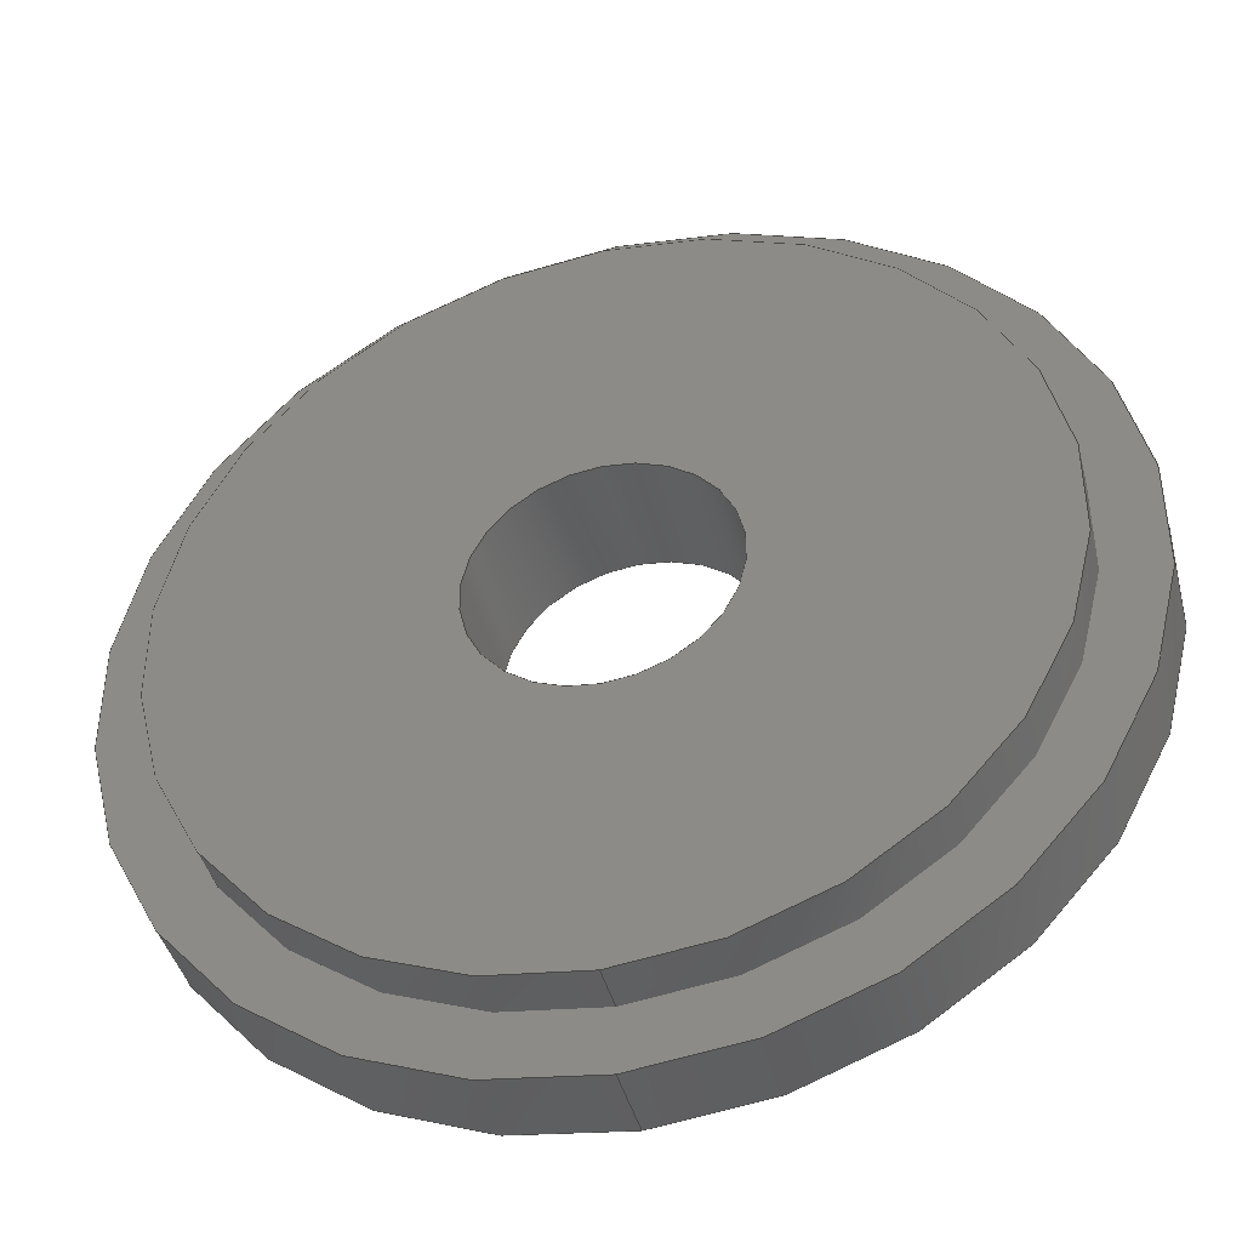
<metadata>
{"format":"step","ext":"step","renderer":"f3d","projection":"perspective","resolution":1024,"background":"white","views":[{"elev":-42.3,"azim":-165.5,"up":"+Z"}]}
</metadata>
<code>
ISO-10303-21;
DATA;
#1 = CARTESIAN_POINT ( 'NONE',  ( 2.866e-17, 0.045, 0.234 ) ) ;
#2 = FACE_OUTER_BOUND ( 'NONE', #183, .T. ) ;
#3 = COORDINATED_UNIVERSAL_TIME_OFFSET ( 7, 0, .BEHIND. ) ;
#4 = ORIENTED_EDGE ( 'NONE', *, *, #85, .F. ) ;
#5 = ADVANCED_BREP_SHAPE_REPRESENTATION ( 'ROB-12365', ( #329, #251 ), #313 ) ;
#6 = LINE ( 'NONE', #57, #86 ) ;
#7 = ORIENTED_EDGE ( 'NONE', *, *, #203, .F. ) ;
#8 = AXIS2_PLACEMENT_3D ( 'NONE', #151, #131, #129 ) ;
#9 = APPLICATION_PROTOCOL_DEFINITION ( 'international standard', 'config_control_design', 1994, #140 ) ;
#10 =( CONVERSION_BASED_UNIT ( 'INCH', #146 ) LENGTH_UNIT ( ) NAMED_UNIT ( #180 ) );
#11 = EDGE_CURVE ( 'NONE', #25, #56, #231, .T. ) ;
#12 = PERSON_AND_ORGANIZATION_ROLE ( 'classification_officer' ) ;
#13 = MECHANICAL_CONTEXT ( 'NONE', #140, 'mechanical' ) ;
#14 = APPROVAL_PERSON_ORGANIZATION ( #21, #164, #67 ) ;
#15 = CARTESIAN_POINT ( 'NONE',  ( 3.294e-17, 0, 0.269 ) ) ;
#16 = ORIENTED_EDGE ( 'NONE', *, *, #134, .F. ) ;
#17 = CARTESIAN_POINT ( 'NONE',  ( 0, 0, -0.269 ) ) ;
#18 = CARTESIAN_POINT ( 'NONE',  ( 0, 0, 0 ) ) ;
#19 = CARTESIAN_POINT ( 'NONE',  ( 8.756e-18, 0.073, -0.0715 ) ) ;
#20 = DIRECTION ( 'NONE',  ( -0, 1, -0 ) ) ;
#21 = PERSON_AND_ORGANIZATION ( #34, #261 ) ;
#22 = CARTESIAN_POINT ( 'NONE',  ( 0, 0.045, -0.269 ) ) ;
#23 = DIRECTION ( 'NONE',  ( 0, -0, 1 ) ) ;
#24 = DIRECTION ( 'NONE',  ( 0, 1, 0 ) ) ;
#25 = VERTEX_POINT ( 'NONE', #152 ) ;
#26 = DIRECTION ( 'NONE',  ( -0, -1, -0 ) ) ;
#27 = LINE ( 'NONE', #241, #37 ) ;
#28 = VERTEX_POINT ( 'NONE', #15 ) ;
#29 = PLANE ( 'NONE',  #39 ) ;
#30 = EDGE_CURVE ( 'NONE', #177, #220, #264, .T. ) ;
#31 = DATE_AND_TIME ( #90, #104 ) ;
#32 = PRODUCT ( 'ROB-12365', 'ROB-12365', '', ( #13 ) ) ;
#33 = EDGE_LOOP ( 'NONE', ( #304, #257 ) ) ;
#34 = PERSON ( 'UNSPECIFIED', 'UNSPECIFIED', 'UNSPECIFIED', ('UNSPECIFIED'), ('UNSPECIFIED'), ('UNSPECIFIED') ) ;
#35 = ORIENTED_EDGE ( 'NONE', *, *, #85, .T. ) ;
#36 = PERSON_AND_ORGANIZATION_ROLE ( 'design_supplier' ) ;
#37 = VECTOR ( 'NONE', #216, 39.37 ) ;
#38 = CARTESIAN_POINT ( 'NONE',  ( 0, 0.073, 0 ) ) ;
#39 = AXIS2_PLACEMENT_3D ( 'NONE', #38, #24, #23 ) ;
#40 = ORIENTED_EDGE ( 'NONE', *, *, #141, .F. ) ;
#41 = ADVANCED_FACE ( 'NONE', ( #150 ), #236, .T. ) ;
#42 = DIRECTION ( 'NONE',  ( 0, 0, 1 ) ) ;
#43 = DIRECTION ( 'NONE',  ( 0, 1, 0 ) ) ;
#44 = CARTESIAN_POINT ( 'NONE',  ( 0, 0.045, 0 ) ) ;
#45 = ORIENTED_EDGE ( 'NONE', *, *, #157, .F. ) ;
#46 = CARTESIAN_POINT ( 'NONE',  ( 0, 0.045, 0 ) ) ;
#47 = CARTESIAN_POINT ( 'NONE',  ( 0, 0, 0 ) ) ;
#48 = ORIENTED_EDGE ( 'NONE', *, *, #203, .T. ) ;
#49 = PLANE ( 'NONE',  #323 ) ;
#50 = DIRECTION ( 'NONE',  ( 0, 0, -1 ) ) ;
#51 = EDGE_CURVE ( 'NONE', #186, #316, #222, .T. ) ;
#52 = DIRECTION ( 'NONE',  ( 0, 1, 0 ) ) ;
#53 = DIRECTION ( 'NONE',  ( -0, -1, -0 ) ) ;
#54 = CARTESIAN_POINT ( 'NONE',  ( 0, 0, 0.0715 ) ) ;
#55 = FACE_OUTER_BOUND ( 'NONE', #198, .T. ) ;
#56 = VERTEX_POINT ( 'NONE', #88 ) ;
#57 = CARTESIAN_POINT ( 'NONE',  ( 8.756e-18, 0, -0.0715 ) ) ;
#58 = PRODUCT_RELATED_PRODUCT_CATEGORY ( 'detail', '', ( #32 ) ) ;
#59 = DIRECTION ( 'NONE',  ( -0, -1, -0 ) ) ;
#60 = EDGE_CURVE ( 'NONE', #199, #28, #97, .T. ) ;
#61 = CARTESIAN_POINT ( 'NONE',  ( 0, 0.045, 0 ) ) ;
#62 = CC_DESIGN_SECURITY_CLASSIFICATION ( #112, ( #184 ) ) ;
#63 = FACE_OUTER_BOUND ( 'NONE', #182, .T. ) ;
#64 = VECTOR ( 'NONE', #59, 39.37 ) ;
#65 = CC_DESIGN_APPROVAL ( #72, ( #112 ) ) ;
#66 = EDGE_CURVE ( 'NONE', #56, #316, #6, .T. ) ;
#67 = APPROVAL_ROLE ( '' ) ;
#68 = ADVANCED_FACE ( 'NONE', ( #201 ), #295, .T. ) ;
#69 = CIRCLE ( 'NONE', #119, 0.269 ) ;
#70 = ADVANCED_FACE ( 'NONE', ( #268, #127 ), #29, .T. ) ;
#71 = DIRECTION ( 'NONE',  ( 0, 0, 1 ) ) ;
#72 = APPROVAL ( #320, 'UNSPECIFIED' ) ;
#73 = LINE ( 'NONE', #22, #332 ) ;
#74 = CARTESIAN_POINT ( 'NONE',  ( 0, 0.073, -0.234 ) ) ;
#75 = DIRECTION ( 'NONE',  ( 0, 1, 0 ) ) ;
#76 = CARTESIAN_POINT ( 'NONE',  ( 0, 0.073, 0 ) ) ;
#77 = CARTESIAN_POINT ( 'NONE',  ( 3.294e-17, 0.045, 0.269 ) ) ;
#78 = CARTESIAN_POINT ( 'NONE',  ( 2.866e-17, 0.073, 0.234 ) ) ;
#79 = DIRECTION ( 'NONE',  ( 0, 1, 0 ) ) ;
#80 = APPROVAL_DATE_TIME ( #89, #72 ) ;
#81 = CARTESIAN_POINT ( 'NONE',  ( 0, 0, 0 ) ) ;
#82 = CYLINDRICAL_SURFACE ( 'NONE', #297, 0.0715 ) ;
#83 = ORIENTED_EDGE ( 'NONE', *, *, #121, .T. ) ;
#84 = DIRECTION ( 'NONE',  ( -0, 1, -0 ) ) ;
#85 = EDGE_CURVE ( 'NONE', #169, #255, #73, .T. ) ;
#86 = VECTOR ( 'NONE', #84, 39.37 ) ;
#87 = CC_DESIGN_DATE_AND_TIME_ASSIGNMENT ( #226, #175, ( #112 ) ) ;
#88 = CARTESIAN_POINT ( 'NONE',  ( 8.756e-18, 0, -0.0715 ) ) ;
#89 = DATE_AND_TIME ( #91, #113 ) ;
#90 = CALENDAR_DATE ( 2014, 6, 12 ) ;
#91 = CALENDAR_DATE ( 2014, 6, 12 ) ;
#92 = CC_DESIGN_PERSON_AND_ORGANIZATION_ASSIGNMENT ( #311, #12, ( #112 ) ) ;
#93 = DESIGN_CONTEXT ( 'detailed design', #321, 'design' ) ;
#94 = EDGE_LOOP ( 'NONE', ( #190, #221 ) ) ;
#95 = CARTESIAN_POINT ( 'NONE',  ( 0, 0.045, 0 ) ) ;
#96 = DATE_TIME_ROLE ( 'creation_date' ) ;
#97 = LINE ( 'NONE', #77, #64 ) ;
#98 = DIRECTION ( 'NONE',  ( 0, 1, 0 ) ) ;
#99 = CIRCLE ( 'NONE', #8, 0.234 ) ;
#100 = DIRECTION ( 'NONE',  ( 0, 0, 1 ) ) ;
#101 = AXIS2_PLACEMENT_3D ( 'NONE', #215, #238, #278 ) ;
#102 = DIRECTION ( 'NONE',  ( 0, 0, 1 ) ) ;
#103 = DIRECTION ( 'NONE',  ( 0, 1, 0 ) ) ;
#104 = LOCAL_TIME ( 12, 28, 14, #120 ) ;
#105 = CARTESIAN_POINT ( 'NONE',  ( 0, 0.073, 0 ) ) ;
#106 = AXIS2_PLACEMENT_3D ( 'NONE', #44, #116, #114 ) ;
#107 = CARTESIAN_POINT ( 'NONE',  ( 0, 0.073, 0 ) ) ;
#108 = DIRECTION ( 'NONE',  ( 0, 1, 0 ) ) ;
#109 = FACE_OUTER_BOUND ( 'NONE', #137, .T. ) ;
#110 = PRODUCT_DEFINITION_SHAPE ( 'NONE', 'NONE',  #240 ) ;
#111 = UNCERTAINTY_MEASURE_WITH_UNIT (LENGTH_MEASURE( 1e-05 ), #10, 'distance_accuracy_value', 'NONE');
#112 = SECURITY_CLASSIFICATION ( '', '', #205 ) ;
#113 = LOCAL_TIME ( 12, 28, 14, #135 ) ;
#114 = DIRECTION ( 'NONE',  ( 0, 0, -1 ) ) ;
#115 = VERTEX_POINT ( 'NONE', #1 ) ;
#116 = DIRECTION ( 'NONE',  ( -0, -1, -0 ) ) ;
#117 = CYLINDRICAL_SURFACE ( 'NONE', #101, 0.234 ) ;
#118 = CLOSED_SHELL ( 'NONE', ( #301, #181, #68, #149, #41, #277, #303, #70, #209 ) ) ;
#119 = AXIS2_PLACEMENT_3D ( 'NONE', #123, #108, #102 ) ;
#120 = COORDINATED_UNIVERSAL_TIME_OFFSET ( 7, 0, .BEHIND. ) ;
#121 = EDGE_CURVE ( 'NONE', #316, #186, #211, .T. ) ;
#122 = APPROVAL_ROLE ( '' ) ;
#123 = CARTESIAN_POINT ( 'NONE',  ( 0, 0, 0 ) ) ;
#124 = DIRECTION ( 'NONE',  ( 0, 0, 1 ) ) ;
#125 = CC_DESIGN_PERSON_AND_ORGANIZATION_ASSIGNMENT ( #314, #36, ( #184 ) ) ;
#126 = CARTESIAN_POINT ( 'NONE',  ( 0, 0, 0 ) ) ;
#127 = FACE_OUTER_BOUND ( 'NONE', #192, .T. ) ;
#128 = DIRECTION ( 'NONE',  ( 0, 0, 1 ) ) ;
#129 = DIRECTION ( 'NONE',  ( 0, 0, 1 ) ) ;
#130 = CIRCLE ( 'NONE', #318, 0.269 ) ;
#131 = DIRECTION ( 'NONE',  ( 0, 1, 0 ) ) ;
#132 = AXIS2_PLACEMENT_3D ( 'NONE', #309, #259, #242 ) ;
#133 = FACE_BOUND ( 'NONE', #147, .T. ) ;
#134 = EDGE_CURVE ( 'NONE', #56, #25, #279, .T. ) ;
#135 = COORDINATED_UNIVERSAL_TIME_OFFSET ( 7, 0, .BEHIND. ) ;
#136 = PERSON_AND_ORGANIZATION ( #34, #261 ) ;
#137 = EDGE_LOOP ( 'NONE', ( #299, #193, #172, #288 ) ) ;
#138 = APPROVAL_PERSON_ORGANIZATION ( #217, #72, #143 ) ;
#139 = CC_DESIGN_PERSON_AND_ORGANIZATION_ASSIGNMENT ( #322, #234, ( #184 ) ) ;
#140 = APPLICATION_CONTEXT ( 'configuration controlled 3d designs of mechanical parts and assemblies' ) ;
#141 = EDGE_CURVE ( 'NONE', #199, #169, #162, .T. ) ;
#142 = DIRECTION ( 'NONE',  ( 0, 0, 1 ) ) ;
#143 = APPROVAL_ROLE ( '' ) ;
#144 = APPLICATION_PROTOCOL_DEFINITION ( 'international standard', 'config_control_design', 1994, #321 ) ;
#145 = CYLINDRICAL_SURFACE ( 'NONE', #331, 0.0715 ) ;
#146 = LENGTH_MEASURE_WITH_UNIT ( LENGTH_MEASURE( 0.0254 ), #174 );
#147 = EDGE_LOOP ( 'NONE', ( #195, #171 ) ) ;
#148 = CC_DESIGN_APPROVAL ( #164, ( #184 ) ) ;
#149 = ADVANCED_FACE ( 'NONE', ( #324, #133 ), #289, .T. ) ;
#150 = FACE_OUTER_BOUND ( 'NONE', #168, .T. ) ;
#151 = CARTESIAN_POINT ( 'NONE',  ( 0, 0.045, 0 ) ) ;
#152 = CARTESIAN_POINT ( 'NONE',  ( 0, 0, 0.0715 ) ) ;
#153 = CARTESIAN_POINT ( 'NONE',  ( 0, 0.045, -0.269 ) ) ;
#154 = ORIENTED_EDGE ( 'NONE', *, *, #178, .T. ) ;
#155 = DIRECTION ( 'NONE',  ( -0, 1, -0 ) ) ;
#156 = CARTESIAN_POINT ( 'NONE',  ( 0, 0.045, -0.234 ) ) ;
#157 = EDGE_CURVE ( 'NONE', #220, #177, #249, .T. ) ;
#158 = APPROVAL_DATE_TIME ( #167, #230 ) ;
#159 = DIRECTION ( 'NONE',  ( 0, 0, -1 ) ) ;
#160 = ORIENTED_EDGE ( 'NONE', *, *, #121, .F. ) ;
#161 = CARTESIAN_POINT ( 'NONE',  ( 0, 0, 0 ) ) ;
#162 = CIRCLE ( 'NONE', #262, 0.269 ) ;
#163 = LINE ( 'NONE', #310, #197 ) ;
#164 = APPROVAL ( #256, 'UNSPECIFIED' ) ;
#165 = ORIENTED_EDGE ( 'NONE', *, *, #11, .F. ) ;
#166 = EDGE_LOOP ( 'NONE', ( #40, #229, #330, #4 ) ) ;
#167 = DATE_AND_TIME ( #176, #189 ) ;
#168 = EDGE_LOOP ( 'NONE', ( #305, #224, #35, #48 ) ) ;
#169 = VERTEX_POINT ( 'NONE', #153 ) ;
#170 = AXIS2_PLACEMENT_3D ( 'NONE', #61, #53, #50 ) ;
#171 = ORIENTED_EDGE ( 'NONE', *, *, #326, .F. ) ;
#172 = ORIENTED_EDGE ( 'NONE', *, *, #315, .T. ) ;
#173 = CARTESIAN_POINT ( 'NONE',  ( 0, 0, 0 ) ) ;
#174 =( LENGTH_UNIT ( ) NAMED_UNIT ( * ) SI_UNIT ( $, .METRE. ) );
#175 = DATE_TIME_ROLE ( 'classification_date' ) ;
#176 = CALENDAR_DATE ( 2014, 6, 12 ) ;
#177 = VERTEX_POINT ( 'NONE', #74 ) ;
#178 = EDGE_CURVE ( 'NONE', #220, #115, #27, .T. ) ;
#179 = PERSON_AND_ORGANIZATION_ROLE ( 'design_owner' ) ;
#180 = DIMENSIONAL_EXPONENTS ( 1, 0, 0, 0, 0, 0, 0 ) ;
#181 = ADVANCED_FACE ( 'NONE', ( #2 ), #117, .T. ) ;
#182 = EDGE_LOOP ( 'NONE', ( #7, #204 ) ) ;
#183 = EDGE_LOOP ( 'NONE', ( #45, #154, #270, #252 ) ) ;
#184 = PRODUCT_DEFINITION_FORMATION_WITH_SPECIFIED_SOURCE ( 'ANY', '', #32, .NOT_KNOWN. ) ;
#185 = CARTESIAN_POINT ( 'NONE',  ( 3.294e-17, 0.045, 0.269 ) ) ;
#186 = VERTEX_POINT ( 'NONE', #191 ) ;
#187 = AXIS2_PLACEMENT_3D ( 'NONE', #76, #75, #71 ) ;
#188 = DIRECTION ( 'NONE',  ( 0, -0, 1 ) ) ;
#189 = LOCAL_TIME ( 12, 28, 14, #194 ) ;
#190 = ORIENTED_EDGE ( 'NONE', *, *, #225, .T. ) ;
#191 = CARTESIAN_POINT ( 'NONE',  ( 0, 0.073, 0.0715 ) ) ;
#192 = EDGE_LOOP ( 'NONE', ( #232, #276 ) ) ;
#193 = ORIENTED_EDGE ( 'NONE', *, *, #30, .F. ) ;
#194 = COORDINATED_UNIVERSAL_TIME_OFFSET ( 7, 0, .BEHIND. ) ;
#195 = ORIENTED_EDGE ( 'NONE', *, *, #196, .F. ) ;
#196 = EDGE_CURVE ( 'NONE', #235, #115, #99, .T. ) ;
#197 = VECTOR ( 'NONE', #218, 39.37 ) ;
#198 = EDGE_LOOP ( 'NONE', ( #214, #165, #239, #291 ) ) ;
#199 = VERTEX_POINT ( 'NONE', #185 ) ;
#200 = CC_DESIGN_DATE_AND_TIME_ASSIGNMENT ( #31, #96, ( #240 ) ) ;
#201 = FACE_OUTER_BOUND ( 'NONE', #166, .T. ) ;
#202 =( NAMED_UNIT ( * ) SI_UNIT ( $, .STERADIAN. ) SOLID_ANGLE_UNIT ( ) );
#203 = EDGE_CURVE ( 'NONE', #255, #28, #69, .T. ) ;
#204 = ORIENTED_EDGE ( 'NONE', *, *, #298, .F. ) ;
#205 = SECURITY_CLASSIFICATION_LEVEL ( 'unclassified' ) ;
#206 =( NAMED_UNIT ( * ) PLANE_ANGLE_UNIT ( ) SI_UNIT ( $, .RADIAN. ) );
#207 = CIRCLE ( 'NONE', #325, 0.269 ) ;
#208 = CC_DESIGN_PERSON_AND_ORGANIZATION_ASSIGNMENT ( #136, #271, ( #240 ) ) ;
#209 = ADVANCED_FACE ( 'NONE', ( #55 ), #145, .F. ) ;
#210 = DIRECTION ( 'NONE',  ( 0, 1, 0 ) ) ;
#211 = CIRCLE ( 'NONE', #265, 0.0715 ) ;
#212 = DIRECTION ( 'NONE',  ( 0, 0, 1 ) ) ;
#213 = ORIENTED_EDGE ( 'NONE', *, *, #51, .F. ) ;
#214 = ORIENTED_EDGE ( 'NONE', *, *, #66, .F. ) ;
#215 = CARTESIAN_POINT ( 'NONE',  ( 0, 0.073, 0 ) ) ;
#216 = DIRECTION ( 'NONE',  ( -0, -1, -0 ) ) ;
#217 = PERSON_AND_ORGANIZATION ( #34, #261 ) ;
#218 = DIRECTION ( 'NONE',  ( -0, -1, -0 ) ) ;
#219 = APPROVAL_PERSON_ORGANIZATION ( #228, #230, #122 ) ;
#220 = VERTEX_POINT ( 'NONE', #78 ) ;
#221 = ORIENTED_EDGE ( 'NONE', *, *, #141, .T. ) ;
#222 = CIRCLE ( 'NONE', #187, 0.0715 ) ;
#223 = CC_DESIGN_APPROVAL ( #230, ( #240 ) ) ;
#224 = ORIENTED_EDGE ( 'NONE', *, *, #225, .F. ) ;
#225 = EDGE_CURVE ( 'NONE', #169, #199, #130, .T. ) ;
#226 = DATE_AND_TIME ( #272, #290 ) ;
#227 = FACE_BOUND ( 'NONE', #33, .T. ) ;
#228 = PERSON_AND_ORGANIZATION ( #34, #261 ) ;
#229 = ORIENTED_EDGE ( 'NONE', *, *, #60, .T. ) ;
#230 = APPROVAL ( #300, 'UNSPECIFIED' ) ;
#231 = CIRCLE ( 'NONE', #254, 0.0715 ) ;
#232 = ORIENTED_EDGE ( 'NONE', *, *, #30, .T. ) ;
#233 = DIRECTION ( 'NONE',  ( 0, 0, 1 ) ) ;
#234 = PERSON_AND_ORGANIZATION_ROLE ( 'creator' ) ;
#235 = VERTEX_POINT ( 'NONE', #156 ) ;
#236 = CYLINDRICAL_SURFACE ( 'NONE', #106, 0.269 ) ;
#237 = FACE_OUTER_BOUND ( 'NONE', #317, .T. ) ;
#238 = DIRECTION ( 'NONE',  ( -0, -1, -0 ) ) ;
#239 = ORIENTED_EDGE ( 'NONE', *, *, #243, .T. ) ;
#240 = PRODUCT_DEFINITION ( 'UNKNOWN', '', #184, #93 ) ;
#241 = CARTESIAN_POINT ( 'NONE',  ( 2.866e-17, 0.073, 0.234 ) ) ;
#242 = DIRECTION ( 'NONE',  ( 0, 0, 1 ) ) ;
#243 = EDGE_CURVE ( 'NONE', #25, #186, #267, .T. ) ;
#244 = PERSON_AND_ORGANIZATION ( #34, #261 ) ;
#245 = DIRECTION ( 'NONE',  ( 0, 0, 1 ) ) ;
#246 = DIRECTION ( 'NONE',  ( 0, 0, 1 ) ) ;
#247 = LOCAL_TIME ( 12, 28, 14, #3 ) ;
#248 = CC_DESIGN_PERSON_AND_ORGANIZATION_ASSIGNMENT ( #244, #179, ( #32 ) ) ;
#249 = CIRCLE ( 'NONE', #132, 0.234 ) ;
#250 = ORIENTED_EDGE ( 'NONE', *, *, #66, .T. ) ;
#251 = AXIS2_PLACEMENT_3D ( 'NONE', #173, #233, #269 ) ;
#252 = ORIENTED_EDGE ( 'NONE', *, *, #315, .F. ) ;
#253 = DIRECTION ( 'NONE',  ( 0, 1, 0 ) ) ;
#254 = AXIS2_PLACEMENT_3D ( 'NONE', #47, #79, #124 ) ;
#255 = VERTEX_POINT ( 'NONE', #17 ) ;
#256 = APPROVAL_STATUS ( 'not_yet_approved' ) ;
#257 = ORIENTED_EDGE ( 'NONE', *, *, #134, .T. ) ;
#258 = DIRECTION ( 'NONE',  ( 0, 1, 0 ) ) ;
#259 = DIRECTION ( 'NONE',  ( 0, 1, 0 ) ) ;
#260 = CARTESIAN_POINT ( 'NONE',  ( 0, 0.045, 0 ) ) ;
#261 = ORGANIZATION ( 'UNSPECIFIED', 'UNSPECIFIED', '' ) ;
#262 = AXIS2_PLACEMENT_3D ( 'NONE', #260, #258, #212 ) ;
#263 = CARTESIAN_POINT ( 'NONE',  ( 0, 0.045, 0 ) ) ;
#264 = CIRCLE ( 'NONE', #284, 0.234 ) ;
#265 = AXIS2_PLACEMENT_3D ( 'NONE', #308, #307, #306 ) ;
#266 = CALENDAR_DATE ( 2014, 6, 12 ) ;
#267 = LINE ( 'NONE', #54, #312 ) ;
#268 = FACE_BOUND ( 'NONE', #292, .T. ) ;
#269 = DIRECTION ( 'NONE',  ( 1, 0, 0 ) ) ;
#270 = ORIENTED_EDGE ( 'NONE', *, *, #326, .T. ) ;
#271 = PERSON_AND_ORGANIZATION_ROLE ( 'creator' ) ;
#272 = CALENDAR_DATE ( 2014, 6, 12 ) ;
#273 = AXIS2_PLACEMENT_3D ( 'NONE', #283, #282, #280 ) ;
#274 = CYLINDRICAL_SURFACE ( 'NONE', #293, 0.234 ) ;
#275 = SHAPE_DEFINITION_REPRESENTATION ( #110, #5 ) ;
#276 = ORIENTED_EDGE ( 'NONE', *, *, #157, .T. ) ;
#277 = ADVANCED_FACE ( 'NONE', ( #227, #63 ), #49, .F. ) ;
#278 = DIRECTION ( 'NONE',  ( 0, 0, -1 ) ) ;
#279 = CIRCLE ( 'NONE', #273, 0.0715 ) ;
#280 = DIRECTION ( 'NONE',  ( 0, 0, 1 ) ) ;
#281 = ORIENTED_EDGE ( 'NONE', *, *, #243, .F. ) ;
#282 = DIRECTION ( 'NONE',  ( 0, 1, 0 ) ) ;
#283 = CARTESIAN_POINT ( 'NONE',  ( 0, 0, 0 ) ) ;
#284 = AXIS2_PLACEMENT_3D ( 'NONE', #105, #103, #100 ) ;
#285 = DIRECTION ( 'NONE',  ( -0, -1, -0 ) ) ;
#286 = DATE_AND_TIME ( #266, #247 ) ;
#287 = DIRECTION ( 'NONE',  ( 0, -0, 1 ) ) ;
#288 = ORIENTED_EDGE ( 'NONE', *, *, #196, .T. ) ;
#289 = PLANE ( 'NONE',  #302 ) ;
#290 = LOCAL_TIME ( 12, 28, 14, #294 ) ;
#291 = ORIENTED_EDGE ( 'NONE', *, *, #51, .T. ) ;
#292 = EDGE_LOOP ( 'NONE', ( #213, #160 ) ) ;
#293 = AXIS2_PLACEMENT_3D ( 'NONE', #107, #285, #159 ) ;
#294 = COORDINATED_UNIVERSAL_TIME_OFFSET ( 7, 0, .BEHIND. ) ;
#295 = CYLINDRICAL_SURFACE ( 'NONE', #170, 0.269 ) ;
#296 = CIRCLE ( 'NONE', #319, 0.234 ) ;
#297 = AXIS2_PLACEMENT_3D ( 'NONE', #161, #328, #246 ) ;
#298 = EDGE_CURVE ( 'NONE', #28, #255, #207, .T. ) ;
#299 = ORIENTED_EDGE ( 'NONE', *, *, #178, .F. ) ;
#300 = APPROVAL_STATUS ( 'not_yet_approved' ) ;
#301 = ADVANCED_FACE ( 'NONE', ( #237 ), #82, .F. ) ;
#302 = AXIS2_PLACEMENT_3D ( 'NONE', #263, #210, #188 ) ;
#303 = ADVANCED_FACE ( 'NONE', ( #109 ), #274, .T. ) ;
#304 = ORIENTED_EDGE ( 'NONE', *, *, #11, .T. ) ;
#305 = ORIENTED_EDGE ( 'NONE', *, *, #60, .F. ) ;
#306 = DIRECTION ( 'NONE',  ( 0, 0, 1 ) ) ;
#307 = DIRECTION ( 'NONE',  ( 0, 1, 0 ) ) ;
#308 = CARTESIAN_POINT ( 'NONE',  ( 0, 0.073, 0 ) ) ;
#309 = CARTESIAN_POINT ( 'NONE',  ( 0, 0.073, 0 ) ) ;
#310 = CARTESIAN_POINT ( 'NONE',  ( 0, 0.073, -0.234 ) ) ;
#311 = PERSON_AND_ORGANIZATION ( #34, #261 ) ;
#312 = VECTOR ( 'NONE', #20, 39.37 ) ;
#313 =( GEOMETRIC_REPRESENTATION_CONTEXT ( 3 ) GLOBAL_UNCERTAINTY_ASSIGNED_CONTEXT ( ( #111 ) ) GLOBAL_UNIT_ASSIGNED_CONTEXT ( ( #10, #206, #202 ) ) REPRESENTATION_CONTEXT ( 'NONE', 'WORKASPACE' ) );
#314 = PERSON_AND_ORGANIZATION ( #34, #261 ) ;
#315 = EDGE_CURVE ( 'NONE', #177, #235, #163, .T. ) ;
#316 = VERTEX_POINT ( 'NONE', #19 ) ;
#317 = EDGE_LOOP ( 'NONE', ( #16, #250, #83, #281 ) ) ;
#318 = AXIS2_PLACEMENT_3D ( 'NONE', #46, #43, #42 ) ;
#319 = AXIS2_PLACEMENT_3D ( 'NONE', #95, #253, #142 ) ;
#320 = APPROVAL_STATUS ( 'not_yet_approved' ) ;
#321 = APPLICATION_CONTEXT ( 'configuration controlled 3d designs of mechanical parts and assemblies' ) ;
#322 = PERSON_AND_ORGANIZATION ( #34, #261 ) ;
#323 = AXIS2_PLACEMENT_3D ( 'NONE', #18, #98, #287 ) ;
#324 = FACE_OUTER_BOUND ( 'NONE', #94, .T. ) ;
#325 = AXIS2_PLACEMENT_3D ( 'NONE', #81, #52, #245 ) ;
#326 = EDGE_CURVE ( 'NONE', #115, #235, #296, .T. ) ;
#327 = APPROVAL_DATE_TIME ( #286, #164 ) ;
#328 = DIRECTION ( 'NONE',  ( -0, 1, -0 ) ) ;
#329 = MANIFOLD_SOLID_BREP ( 'Cut-Extrude1', #118 ) ;
#330 = ORIENTED_EDGE ( 'NONE', *, *, #298, .T. ) ;
#331 = AXIS2_PLACEMENT_3D ( 'NONE', #126, #155, #128 ) ;
#332 = VECTOR ( 'NONE', #26, 39.37 ) ;
ENDSEC;
END-ISO-10303-21;

</code>
